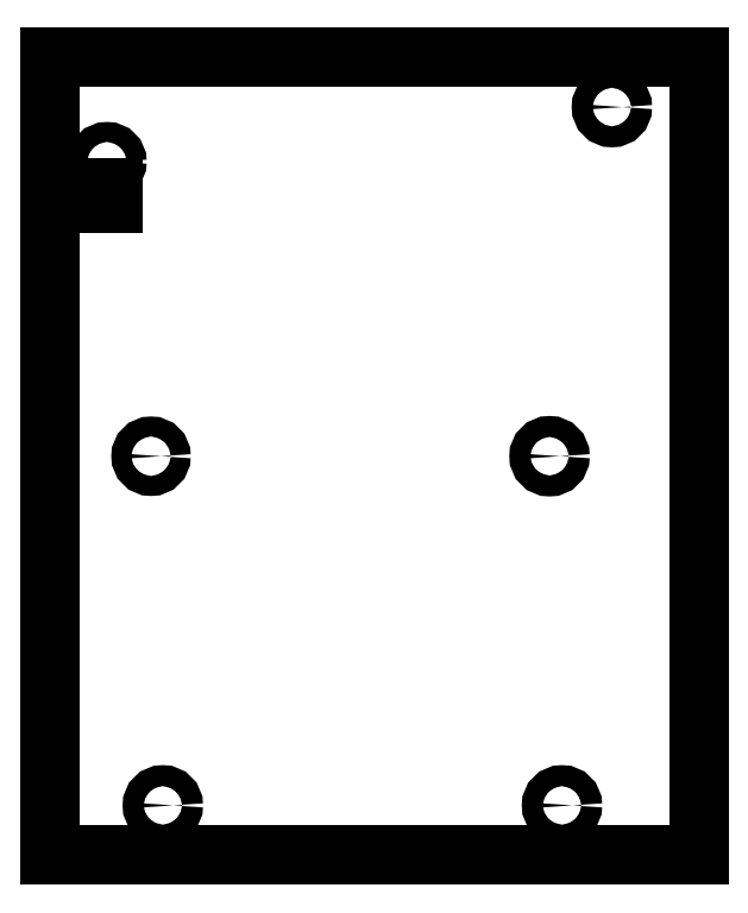
<metadata>
{"format":"dxf","ext":"dxf","renderer":"ezdxf+matplotlib","layout":"modelspace","background":"white","min_lineweight":24,"dpi":150}
</metadata>
<code>
0
SECTION
2
ENTITIES
0
CIRCLE
8
0
10
261.4
20
59.59
30
0
40
2
210
0
220
-0
230
1
0
CIRCLE
8
0
10
270.2
20
0.5426
30
0
40
2
210
0
220
-0
230
1
0
CIRCLE
8
0
10
272.6
20
-69.46
30
0
40
2.1
210
0
220
0
230
1
0
CIRCLE
8
0
10
352.6
20
-69.46
30
0
40
2.1
210
0
220
0
230
1
0
CIRCLE
8
0
10
350.1
20
0.5426
30
0
40
2.1
210
0
220
0
230
1
0
CIRCLE
8
0
10
362.6
20
70.54
30
0
40
2.1
210
0
220
0
230
1
0
LWPOLYLINE
8
0
90
8
70
1
43
0
10
250
20
51.33
10
250
20
-79.46
10
380
20
-79.46
10
380
20
80.54
10
250
20
80.54
10
250
20
54.33
10
262.5
20
54.33
10
262.5
20
51.33
0
ENDSEC
0
EOF

</code>
